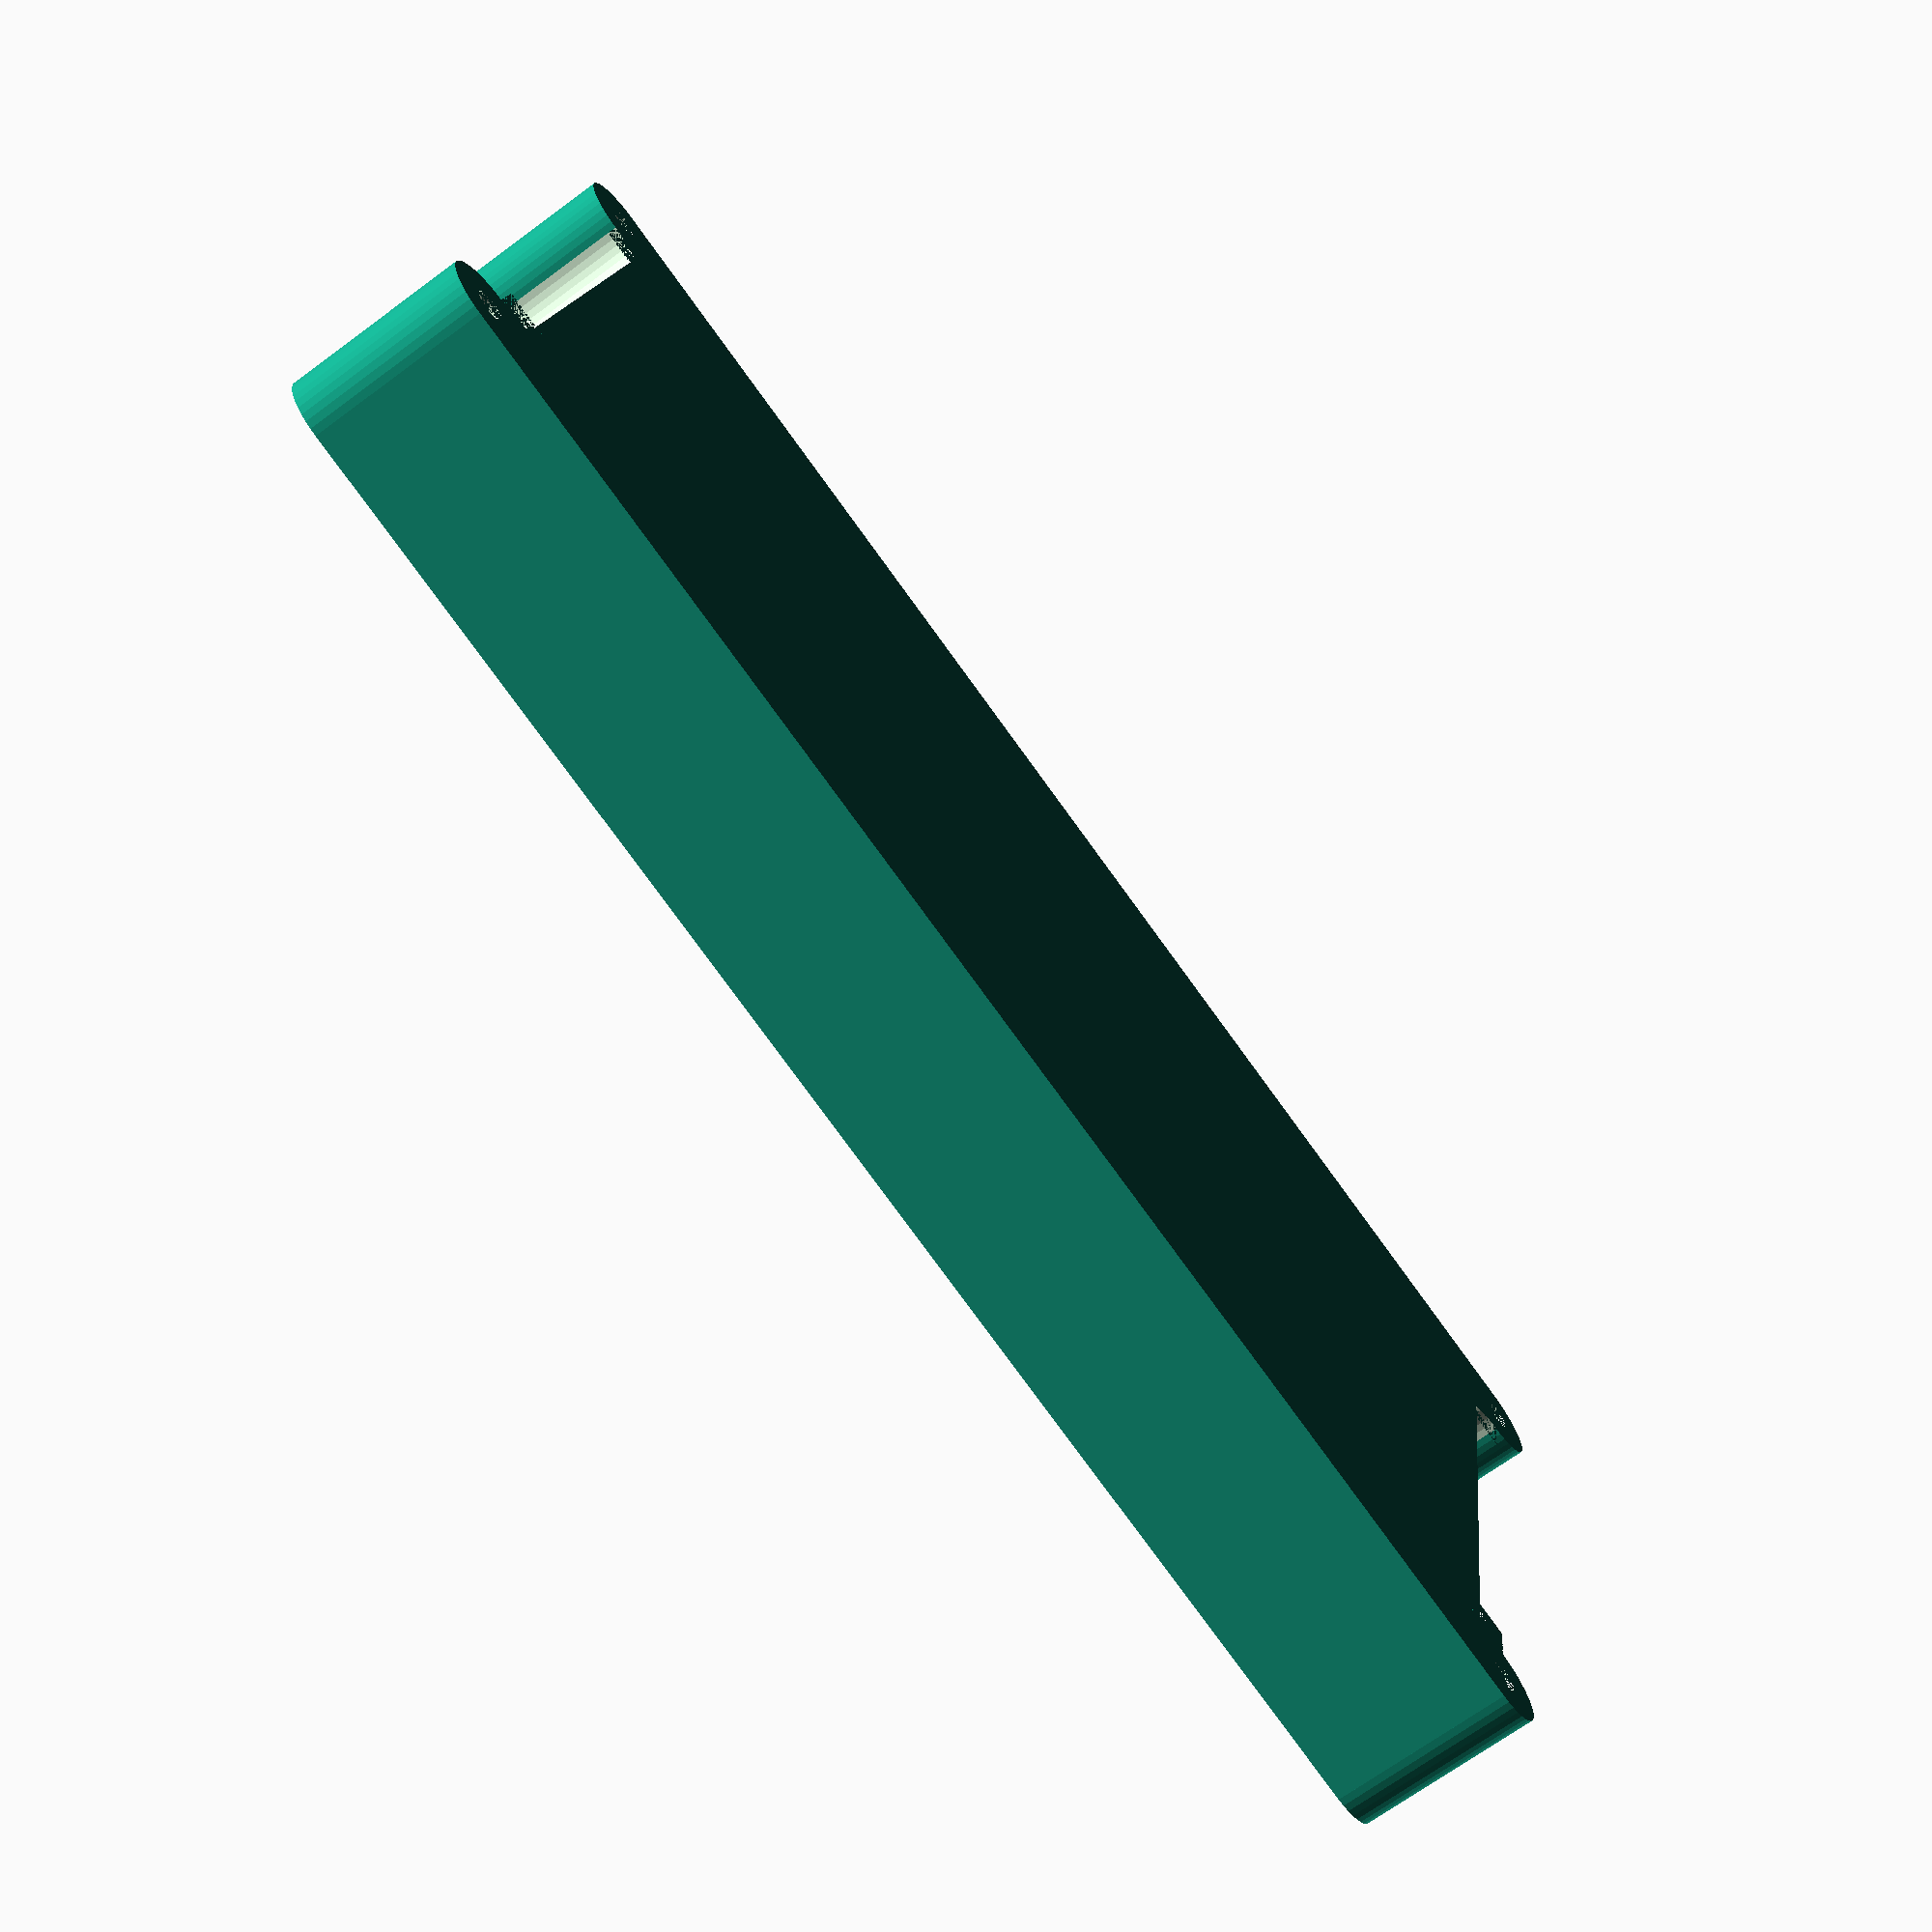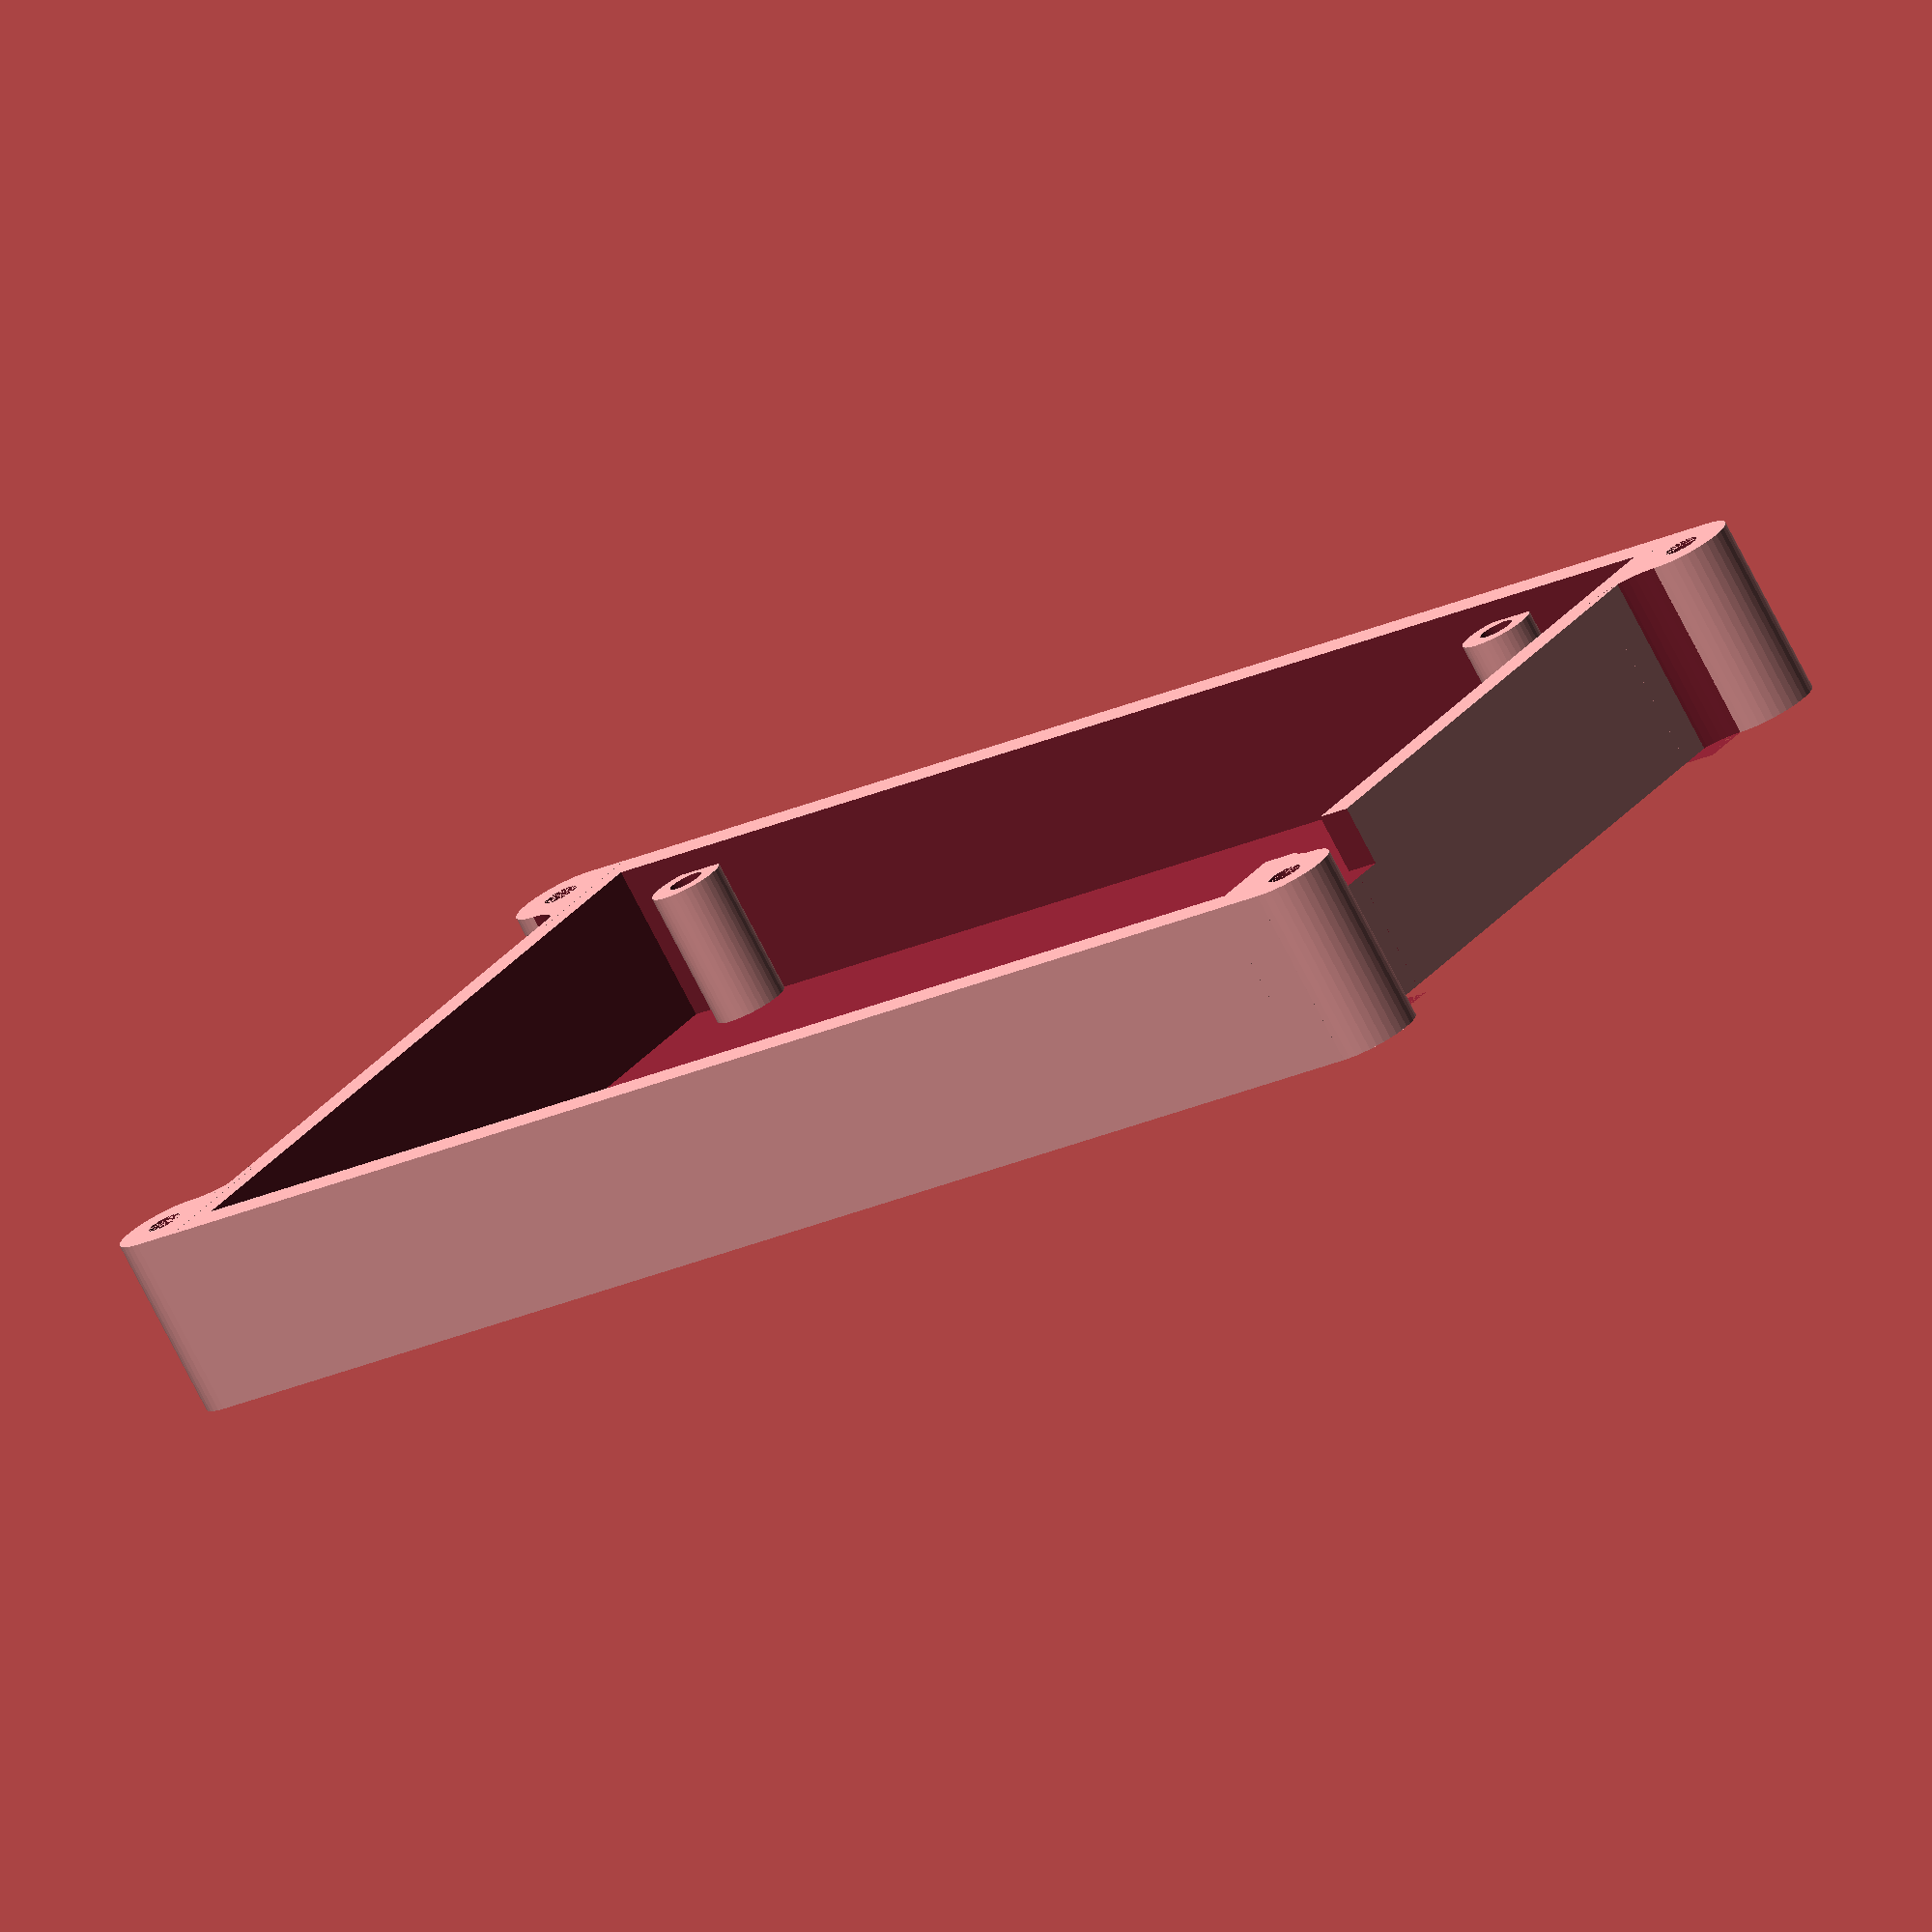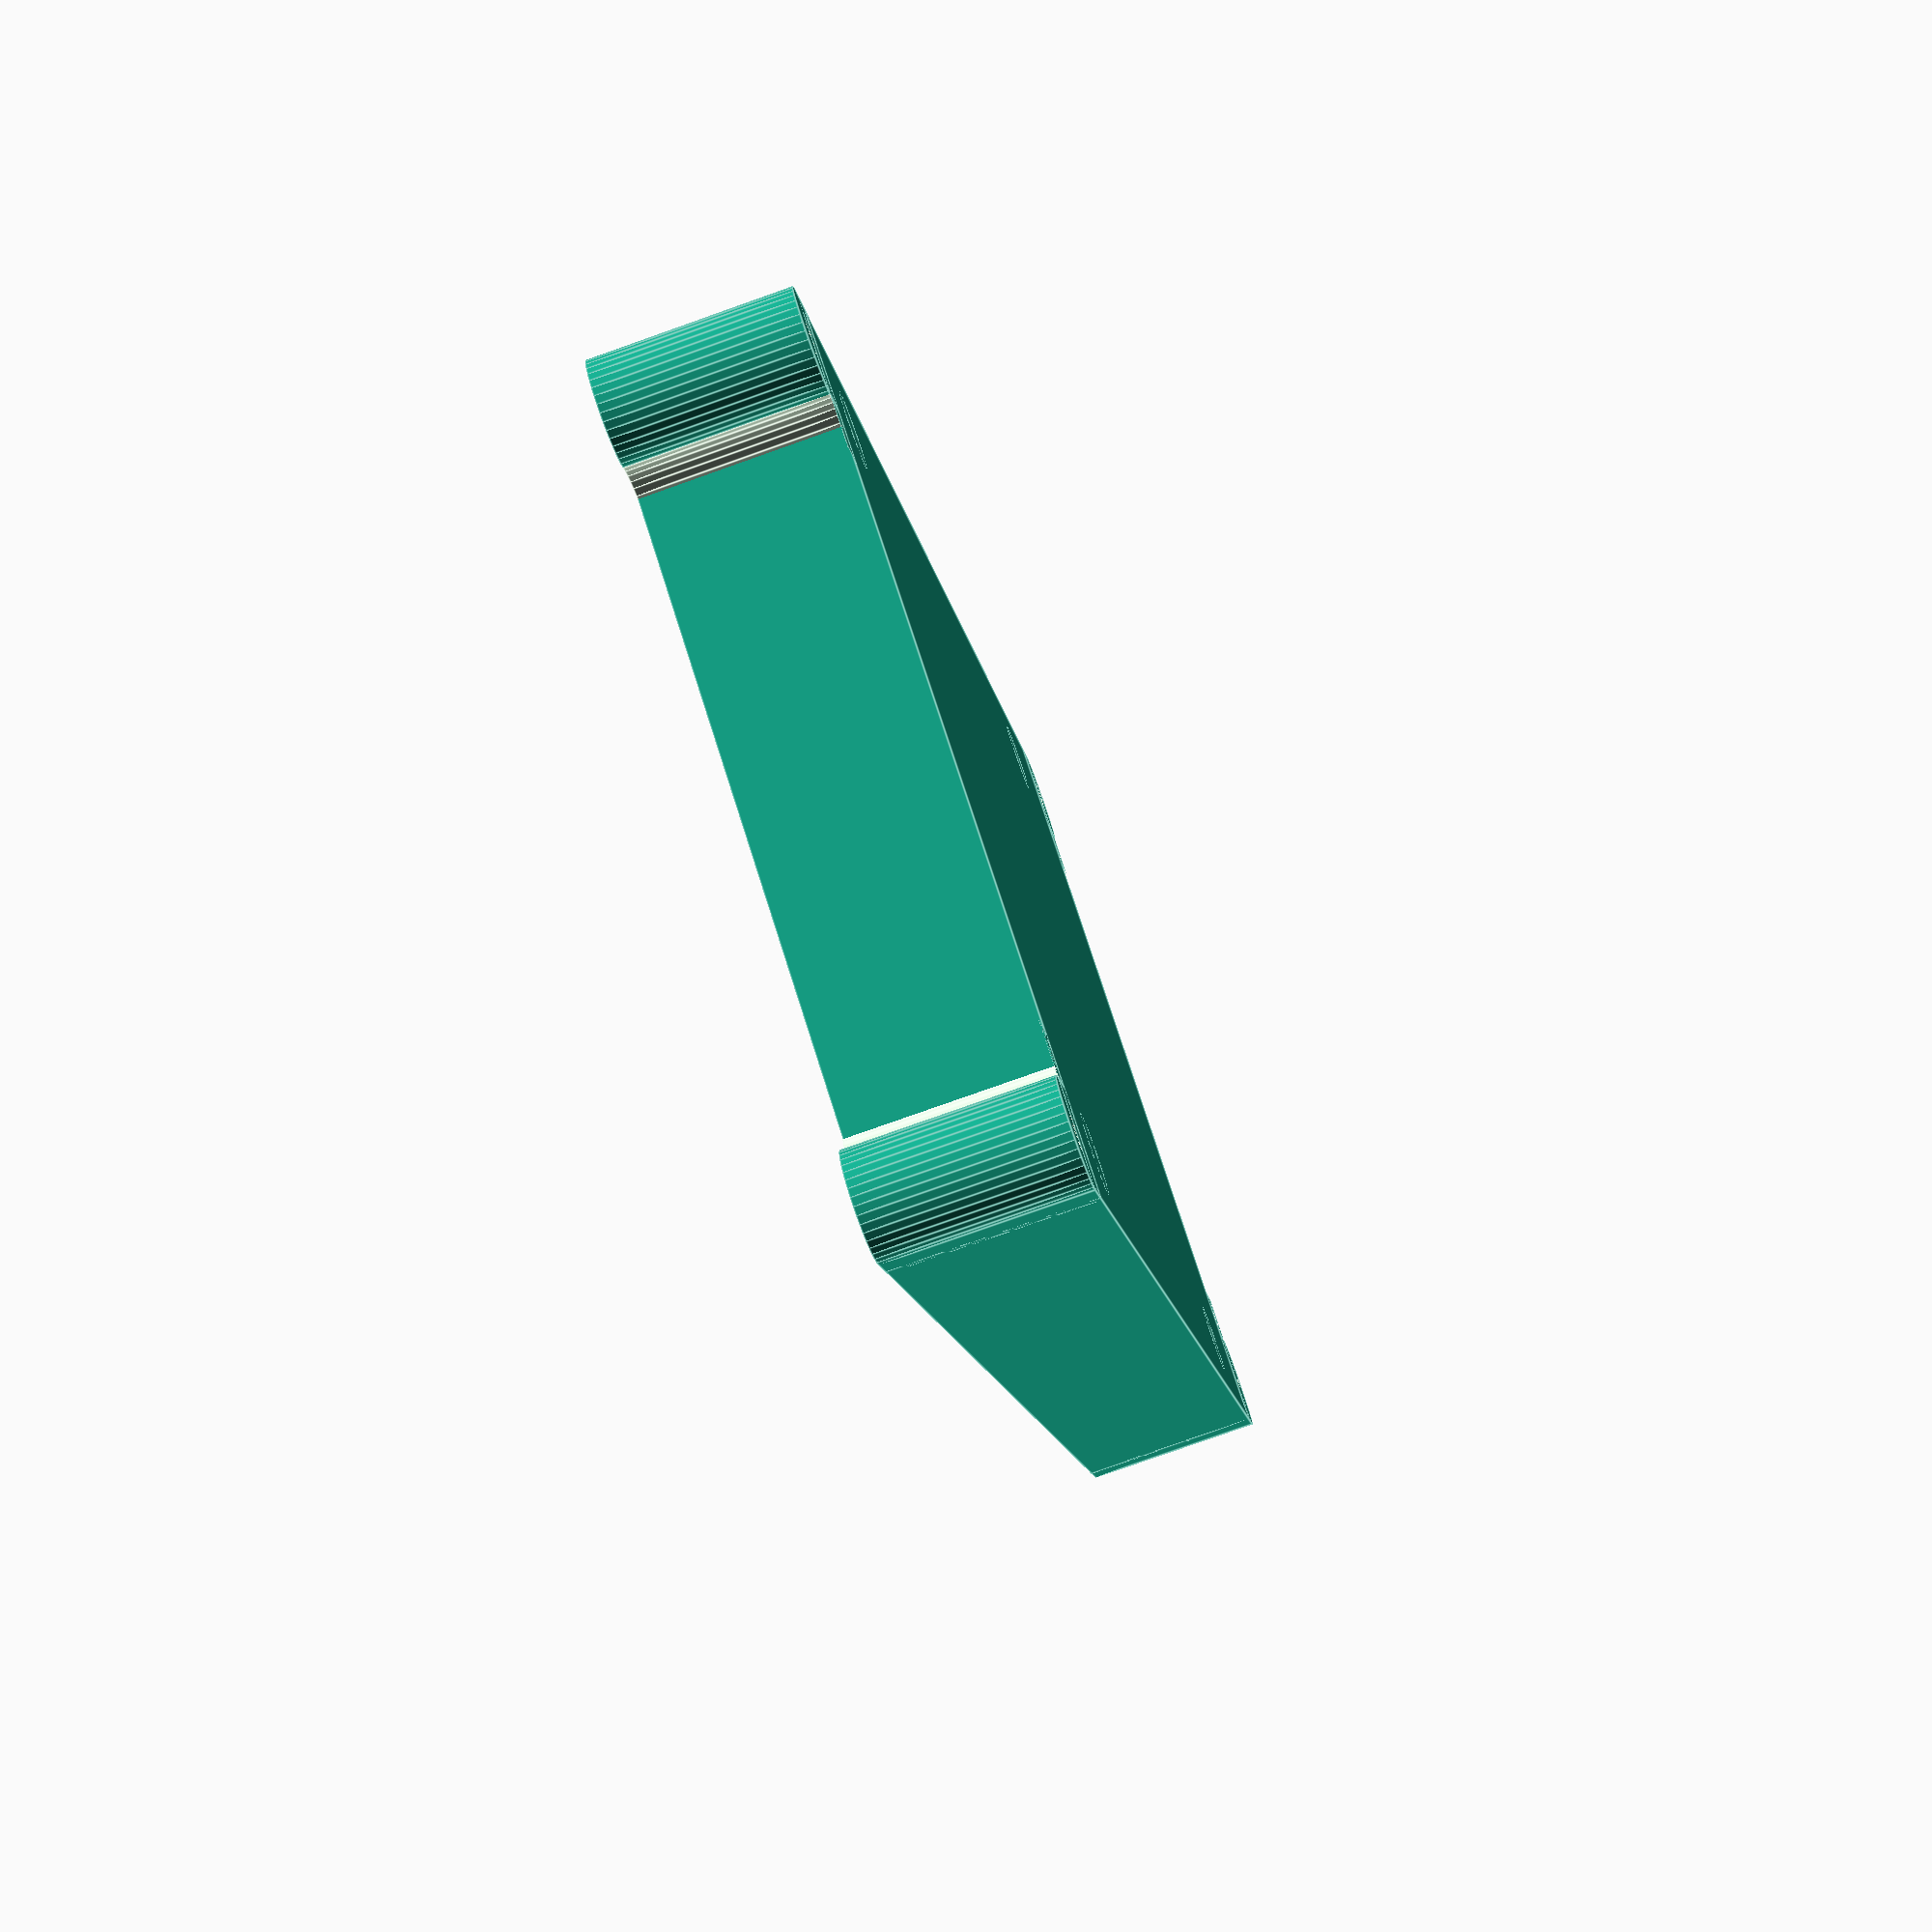
<openscad>
/* File: lcdbezel.scad
 * LCD 4x20 
 * Author: deh
 * Latest edit: 20200423
 */
 
 $fn = 40;
 
 /* Reference: origin to bottom-left corner of pcb */
 
 /* LCD module */
 brdlen   = 98.2;   // Overall pcb length
 brdwid   = 60;     // Overall pcb width
 brdholeoffset = 2.1; // Mounting holes from pcb edge
 brdholedia    = 3.5; // Mounting hole diameter
 brdthick = 1.7;    // pcb thickness
 
 dspoff_x = 1.0;    // Display offset x
 dspoff_y = 10.4;   // Display offset y
 dsplen   = 97.1;   // Display length
 dspwid   = 39.7;   // Display width
 dspthick = 10.0;   // Display thickness
 dspdepth = 13;     // Top of pcb to floor below
 
 pinlen   = 43;     // hdr pins length (x)
 pinwid   = 4.5;    // hdr pins width (y)
 pinoff_x = 7;      // hdr pins offset (x)
 pinht    = 5;      // hdr pins height above pcb
 pinoff_y = 55.2;   // hdr pins offset (y)
 
 conlen   = 16;     // Connector w cable length (x)
 conwid   = 10.6;   // Connector width
 conoff_y = 45;     // Connector offset (y)
 
 /* Bottom box */
 bbxwall  = 3;     // Thickness of walls
 bbxflr   = 2;     // Thickness of floor
 bbxrad   = 3;     // Radius of outside corners
 bbxht    = 15;    // Height (outside)
 
 /* Pin protrusion spacer. */
 ppsthick = 3;     // Thickness of space
 
 /* Top bezel */
 tbzthick = dspthick - ppsthick;

/* Bottom box */ 
bbxlen = brdlen + conlen + 2*bbxwall;
bbxwid = brdwid + 2*bbxwall;
bbxoff_x = -conlen;
bbxoff_y = -bbxwall;

module rounded_bar(d, l, h)
{
    // Rounded end
    cylinder(d = d, h = h, center = false);
    // Bar
    translate([0, -d/2, 0])
       cube([l, d, h],false);
}
module eye_bar(d1, d2, len, ht)
{
   difference()
   {   
      rounded_bar(d1,len,ht);
      cylinder(d = d2, h = ht + .001, center = false);
   }
}
psto_dia = 8;   // Post outside diameter
module post_outside(a,z,holedia)
{
    translate(a)
    {
        difference()
        {
            union()
            {
                eye_bar(psto_dia,holedia,psto_dia*.5,z);
                translate([0,psto_dia*.5,0])
                
                cube([psto_dia*.5,psto_dia*.5,z],center=false);
            }
            union()
                translate([0,psto_dia,0])
                cylinder(d = psto_dia,h = z+.01, center=false);
            {
            }
        }
    }
}
/* bframe: basic outline with mounting tabs */
// zht: height bottom to top
module bframe(zht,holedia)
{
    translate([bbxoff_x,bbxoff_y,0])
    {
        difference()
        {
            union()
            {
                cube([bbxlen,bbxwid,zht-.01],center=false);
                
                // Four corner posts
                translate([bbxwall+bbxlen,bbxwid+bbxwall-psto_dia+1,0])
                  rotate([0,0,180])
                    post_outside([0,0,0],zht,holedia);
                
                translate([bbxlen+bbxwall,psto_dia-bbxwall-1,0])
                   mirror([1,0,0])
                    post_outside([0,0,0],zht,holedia);

                translate([-bbxwall,bbxwid-psto_dia*.5,0])
                   mirror([1,0,0])
                    rotate([0,0,180])
                    post_outside([0,0,0],zht,holedia);
                
                post_outside([-bbxwall,psto_dia*.5,0],zht,holedia);
            }
            union()
            {
 
            }
        }
    }
}

module bottombox(wht,hdia)
{
    difference()
    {
       union()
        {
            bframe(wht,hdia);
        }
        union()
        {
            translate([bbxoff_x+bbxwall,0,bbxflr])
              cube([bbxlen-2*bbxwall,bbxwid-2*bbxwall,wht-bbxflr],center=false);
            
            // Cable exit
            translate([bbxoff_x-8,conoff_y+1,wht-5])
             cube([15,8,15],center=false);
        }
    }
}
bzldia  = 6;
bzlhole = 2.8;

module bezelpost(a,wht)
{
bzht = wht - brdthick;  
    translate(a)
    {
        difference()
        {
            cylinder(d=bzldia,h=bzht,center=false);
            cylinder(d=bzlhole,h=bzht+.01,center=false);
        }
    }
}

/* Bottom box with LCD pcb posts */
module bottomboxwposts(wht,dia)
{
bh = brdholeoffset;
    union()
    {
        bottombox(wht,dia);
        
        bezelpost([       bh,       bh,0],wht);
        bezelpost([brdlen-bh-2.7,       bh,0],wht);
        bezelpost([       bh,brdwid-bh-.7,0],wht);
        bezelpost([brdlen-bh-2.7,brdwid-bh-.7,0],wht);
    }
}
module bezelindent(a)
{
    translate(a)
    {
        cylinder(d=6,h=2.5,center=false);
    }
}//

module topbezel(wht,hdia)
{
    difference()
    {
        union()
        {
            bframe(wht,hdia);
        }
        union()
        {
 /* Cutout for LCD display 
 dspoff_x = 1.0;    // Display offset x
 dspoff_y = 10.4;   // Display offset y
 dsplen   = 97.1;   // Display length
 dspwid   = 39.7;   // Display width
 dspthick = 10.0;   // Display thickness
 dspdepth = 13;     // Top of pcb to floor below
 */
            translate([0,dspoff_y,-0.01])
              cube([dsplen,dspwid,wht+0.2],center=false);

/* PCB header pins indentation. 
 pinlen   = 43;     // hdr pins length (x)
 pinwid   = 4.5;    // hdr pins width (y)
 pinoff_x = 7;      // hdr pins offset (x)
 pinht    = 5;      // hdr pins height above pcb
 pinoff_y = 55.2;   // hdr pins offset (y)          
*/          translate([pinoff_x,pinoff_y,0])  
              cube([pinlen,pinwid,pinht],center=false);

/* PCB Screw head indentations. */
        bh = brdholeoffset;          
        bezelindent([       bh,       bh,0]);
        bezelindent([brdlen-bh,       bh,0]);
        bezelindent([       bh,brdwid-bh,0]);
        bezelindent([brdlen-bh,brdwid-bh,0]);
        }
    }   
}

//bottombox(14,3.3);
bottomboxwposts(15,2.8);

//translate([0,0,25]) topbezel(6,3.5);


</openscad>
<views>
elev=68.0 azim=350.8 roll=126.6 proj=p view=wireframe
elev=257.2 azim=37.6 roll=152.7 proj=o view=solid
elev=259.2 azim=245.6 roll=70.5 proj=p view=edges
</views>
